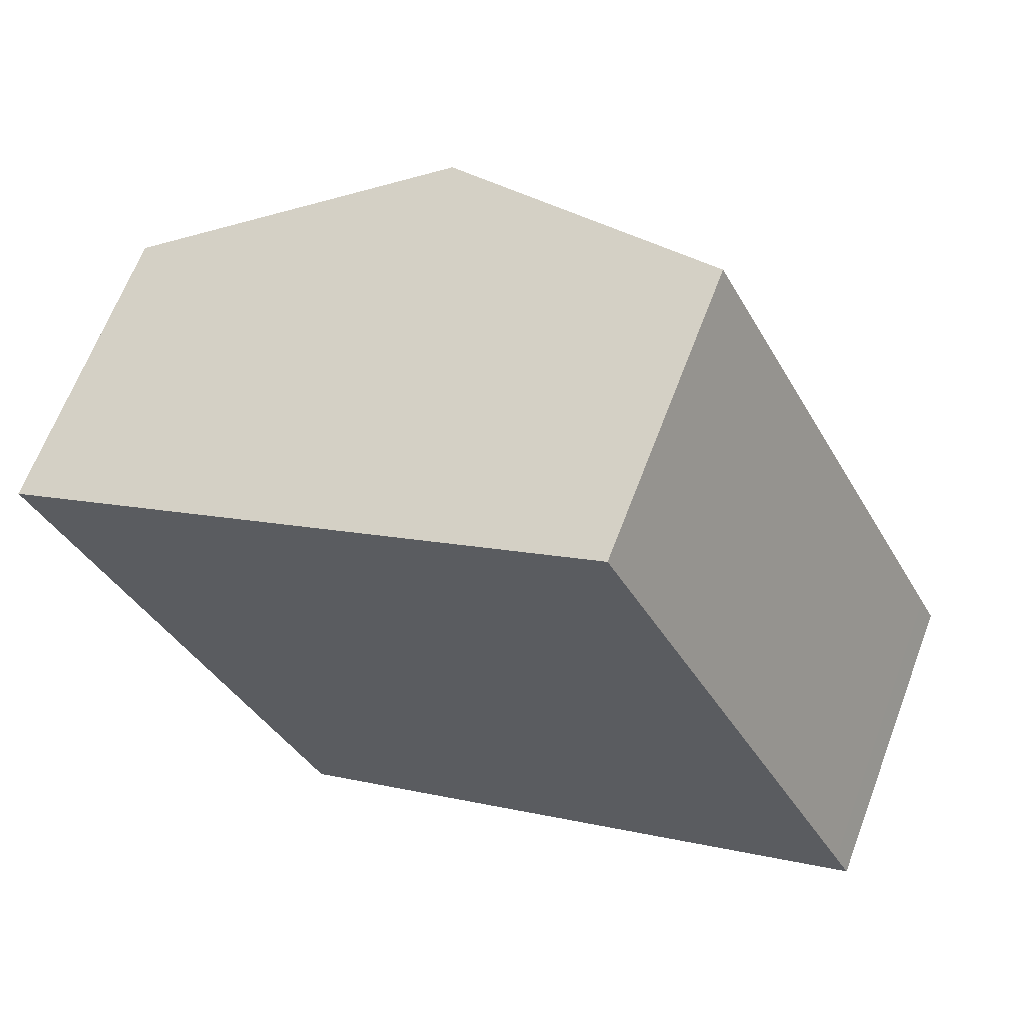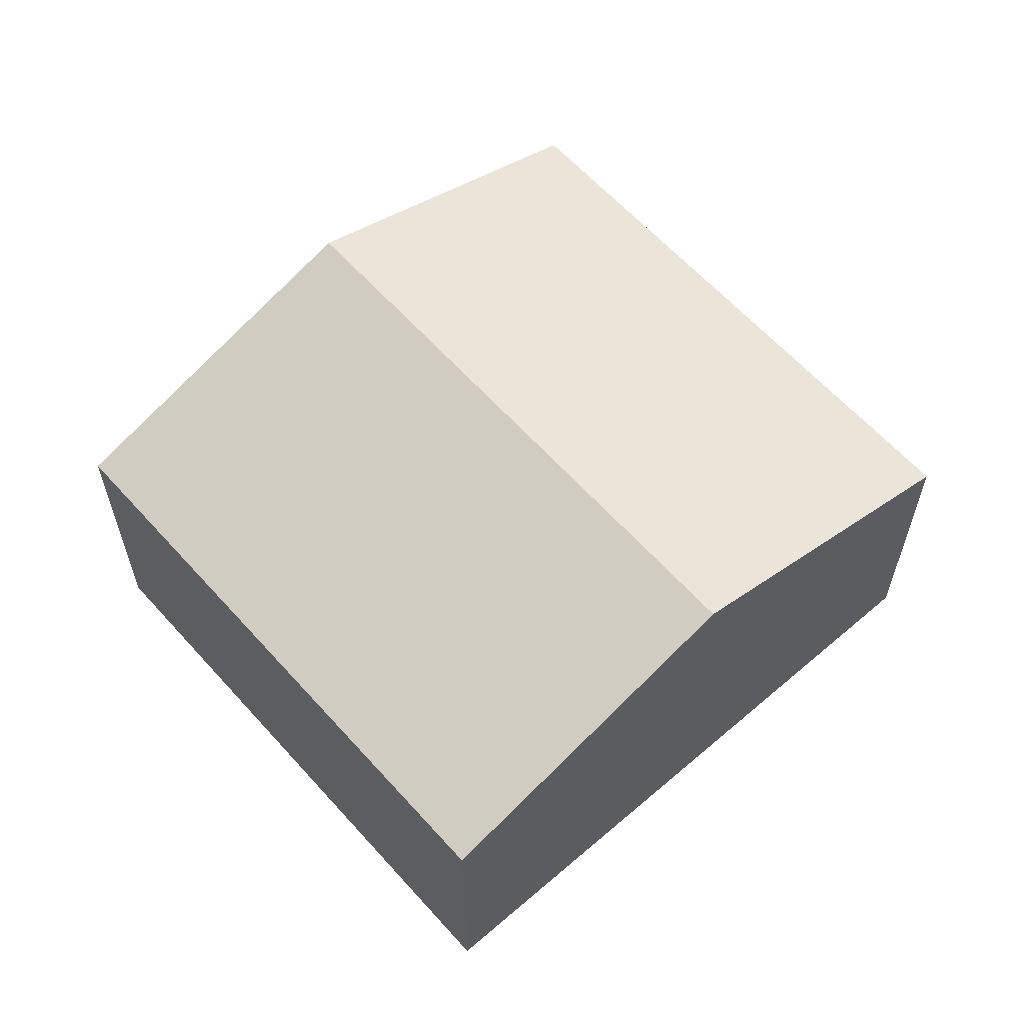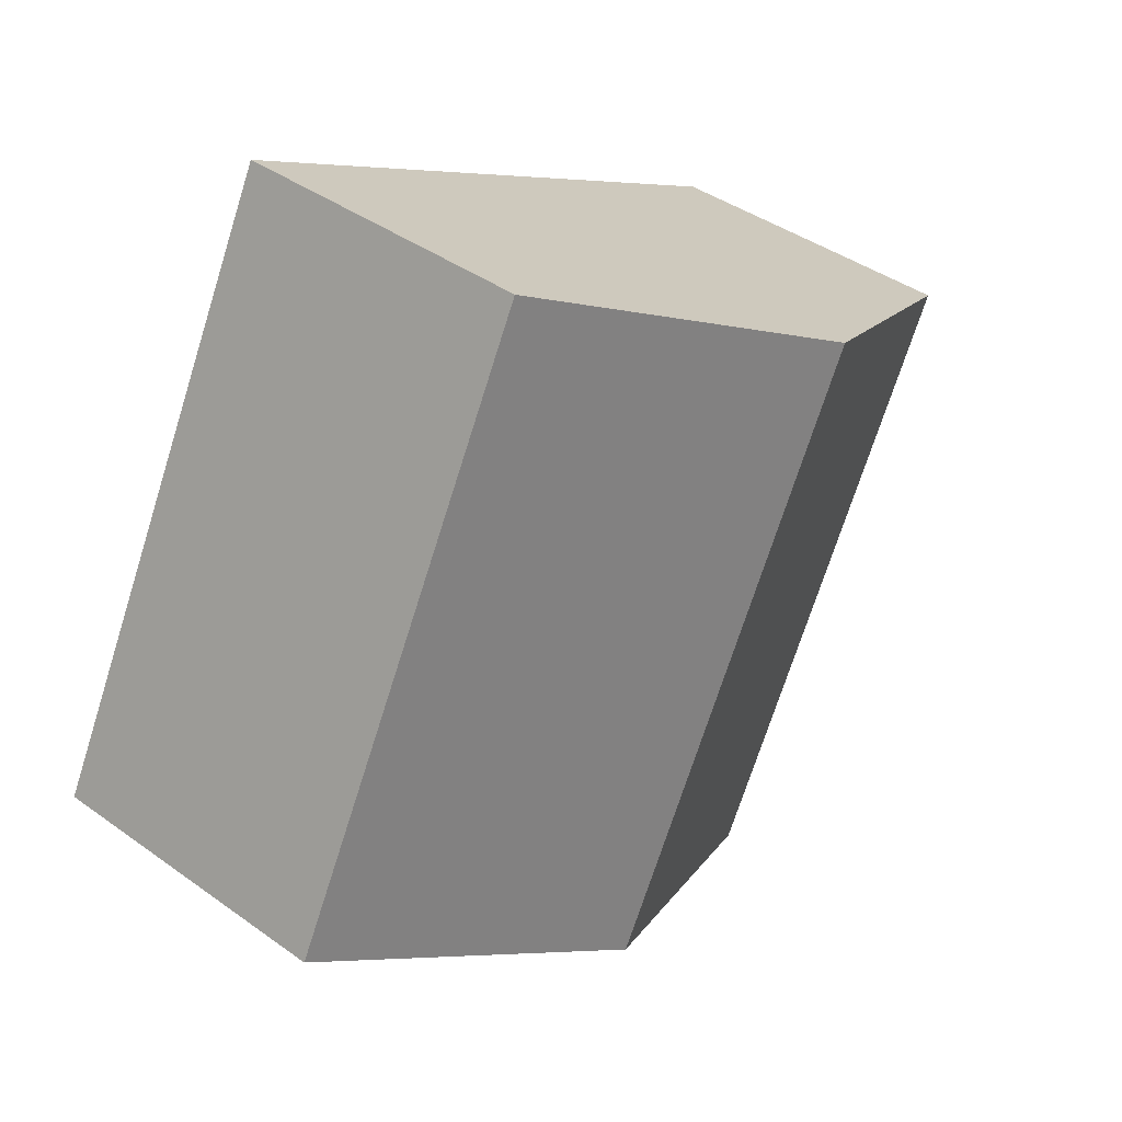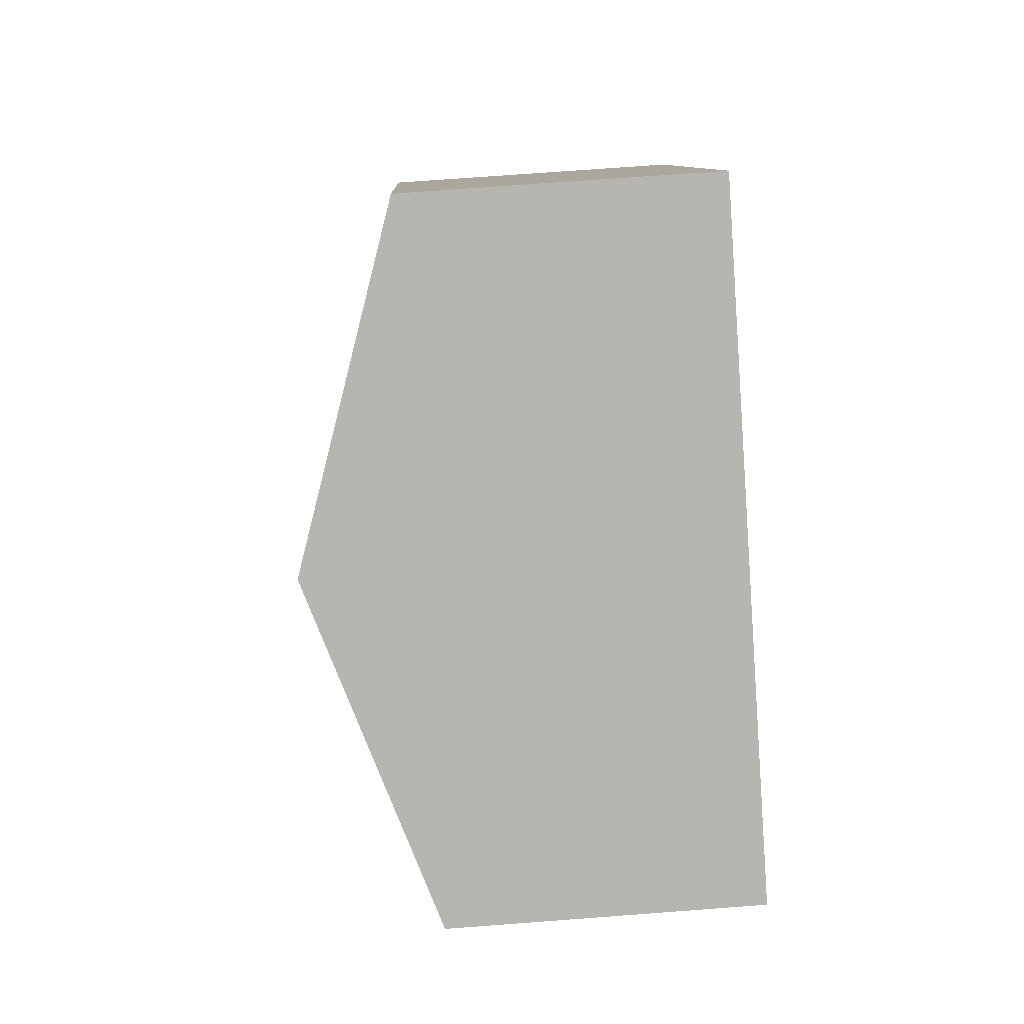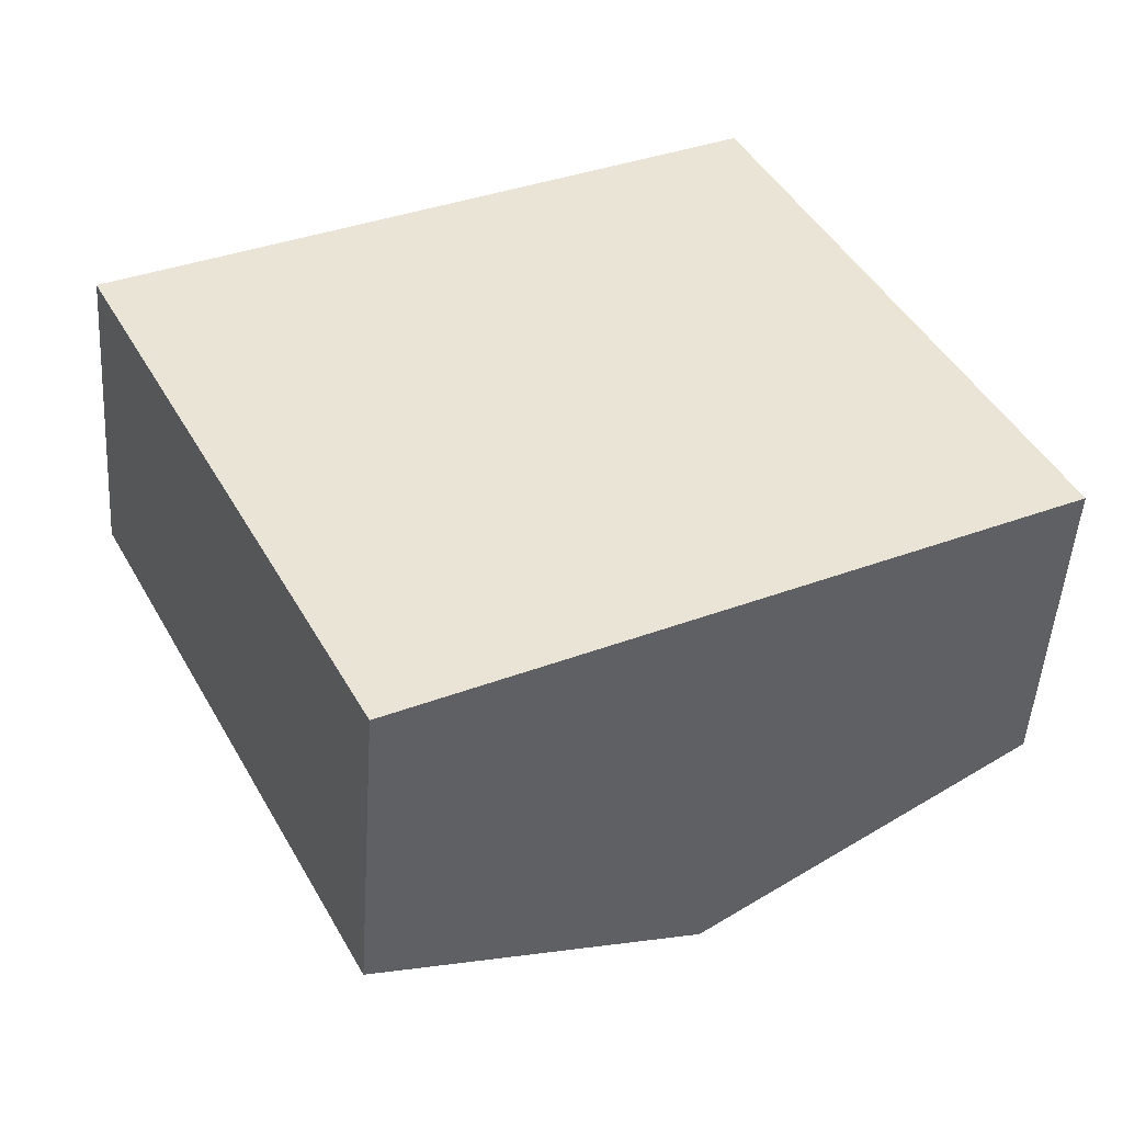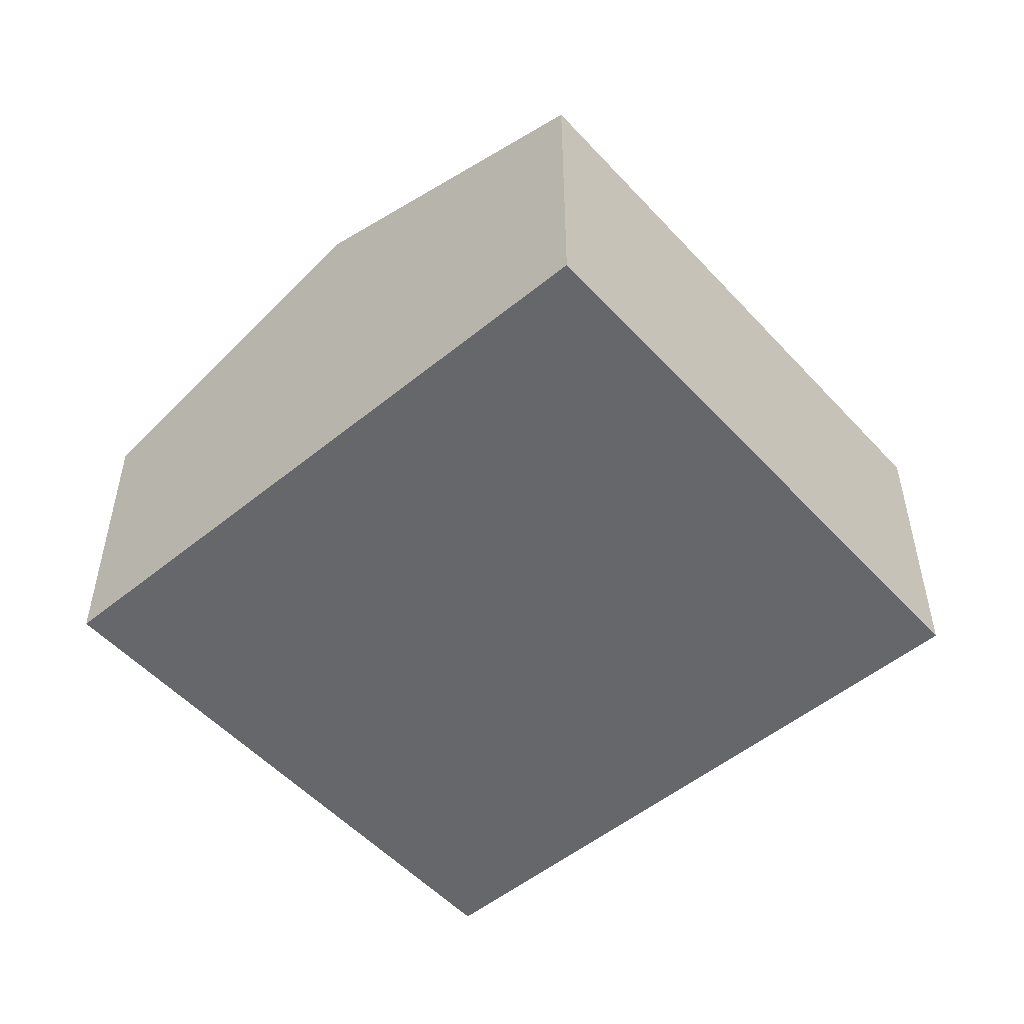
<metadata>
{"format":"obj","ext":"obj","renderer":"f3d","projection":"perspective","resolution":1024,"background":"white","views":[{"elev":64.7,"azim":20.7,"up":"+Z"},{"elev":61.3,"azim":111.4,"up":"+Y"},{"elev":40.3,"azim":131.5,"up":"+Z"},{"elev":71.8,"azim":-94.3,"up":"+Z"},{"elev":-48.8,"azim":-3.7,"up":"+Z"},{"elev":-52.0,"azim":-166.0,"up":"+Y"}]}
</metadata>
<code>
v  0 7.071 4.33e-16
v  13.66 9.65 -9.24
v  6.583 7.071 -12.91
v  7.08 9.65 3.665
v  14.18 7.064 7.339
v  17.6 7.069 0.59
v  20.73 7.073 -5.571
v  20.39 7.073 -4.91
v  6.583 7.907e-16 -12.91
v  0 0 0
v  7.08 -2.244e-16 3.665
v  14.18 -4.494e-16 7.339
v  17.6 -3.613e-17 0.59
v  20.39 3.007e-16 -4.91
v  20.73 3.411e-16 -5.571
v  13.66 5.658e-16 -9.24
g defaultobject
f 1 2 3
f 2 1 4
f 5 2 4
f 2 5 6
f 2 6 7
f 7 6 8
f 9 1 3
f 1 9 10
f 10 4 1
f 4 10 5
f 5 10 11
f 5 11 12
f 12 6 5
f 6 12 13
f 6 13 8
f 8 13 14
f 8 14 7
f 7 14 15
f 2 9 3
f 9 2 7
f 9 7 16
f 16 7 15
f 11 13 12
f 13 11 10
f 13 10 9
f 13 9 14
f 14 9 15
f 15 9 16

</code>
